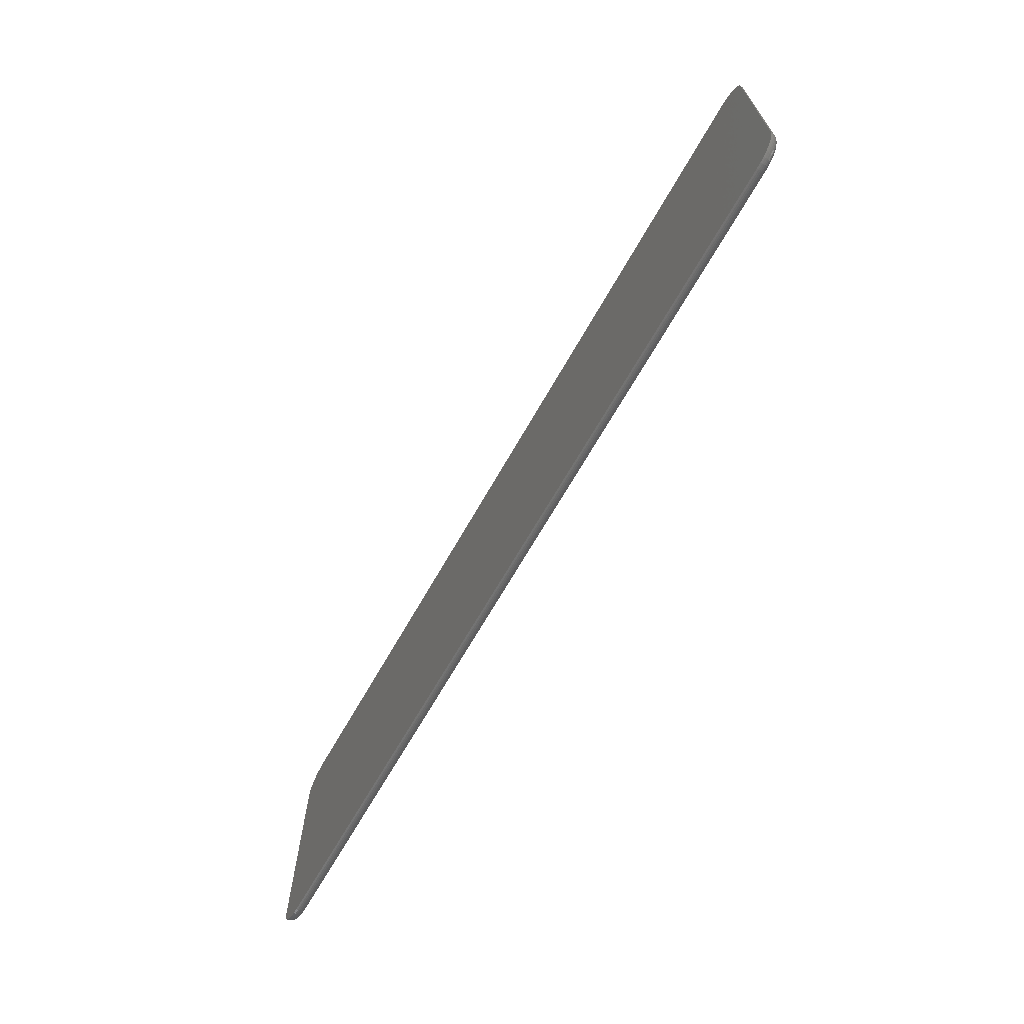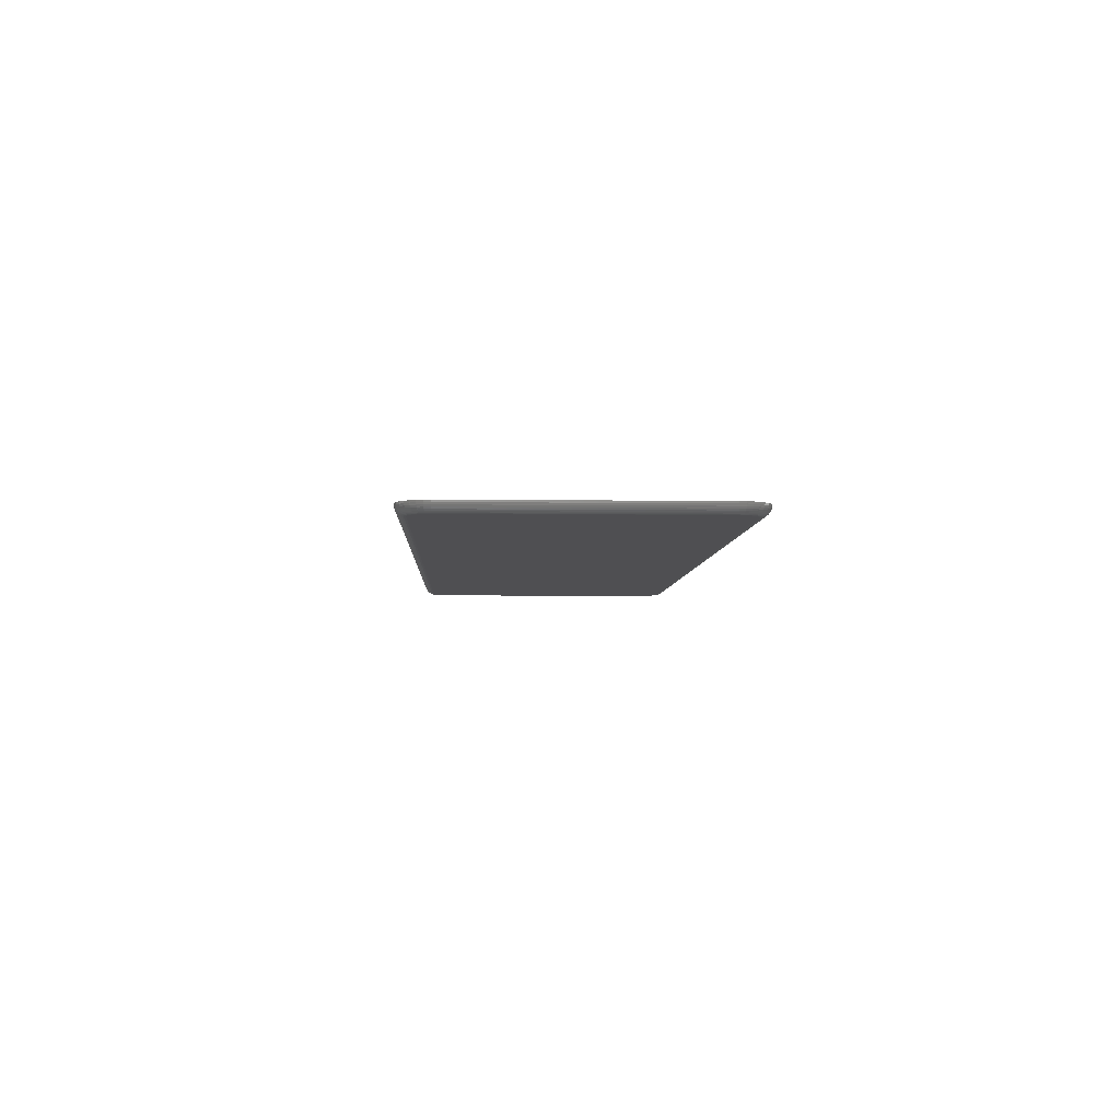
<metadata>
{"format":"stl","ext":"stl","renderer":"f3d","projection":"perspective","resolution":1024,"background":"white","views":[{"elev":-67.5,"azim":-119.6,"up":"+Z"},{"elev":-5.0,"azim":87.6,"up":"+Y"}]}
</metadata>
<code>
# stl→obj: 324 verts, 644 faces
v 0.02368 -0.007812 0.007566
v 0.7324 -0.007812 0.008774
v 0.02059 -0.007812 0.007871
v 0.7263 -0.007812 0.007566
v 0.7351 -0.007812 0.2261
v 0.01246 -0.007812 0.2241
v 0.7375 -0.007812 0.2241
v 0.01049 -0.007812 0.2217
v 0.7395 -0.007812 0.2217
v 0.009021 -0.007812 0.219
v 0.741 -0.007812 0.219
v 0.741 -0.007812 0.01736
v 0.01049 -0.007812 0.01462
v 0.7395 -0.007812 0.01462
v 0.01246 -0.007812 0.01221
v 0.7375 -0.007812 0.01221
v 0.01487 -0.007812 0.01024
v 0.7351 -0.007812 0.01024
v 0.01761 -0.007812 0.008774
v 0.7294 -0.007812 0.007871
v 0.01487 -0.007812 0.2261
v 0.7324 -0.007812 0.2276
v 0.7294 -0.007812 0.2285
v 0.7263 -0.007812 0.2288
v 0.02368 -0.007812 0.2288
v 0.02059 -0.007812 0.2285
v 0.01761 -0.007812 0.2276
v 0.7419 -0.007812 0.216
v 0.008117 -0.007812 0.216
v 0.7422 -0.007812 0.2129
v 0.007812 -0.007812 0.2129
v 0.7422 -0.007812 0.02344
v 0.007812 -0.007812 0.02344
v 0.7419 -0.007812 0.02034
v 0.008117 -0.007812 0.02034
v 0.009021 -0.007812 0.01736
v 0.7395 1.306e-17 0.2326
v 0.01053 1.306e-17 0.2326
v 0.7354 1.32e-17 0.2348
v 0.006937 1.288e-17 0.2297
v 0.7431 1.288e-17 0.2297
v 0.003992 1.265e-17 0.2261
v 0.746 1.265e-17 0.2261
v 0.001803 1.24e-17 0.222
v 0.7482 1.24e-17 0.222
v 0.0004551 1.212e-17 0.2175
v 0.7495 1.212e-17 0.2175
v 0.7482 -5.66e-19 0.01437
v 0.001803 -5.66e-19 0.01437
v 0.7495 -2.886e-19 0.01882
v 0.003992 -8.217e-19 0.01028
v 0.746 -8.217e-19 0.01028
v 0.006937 -1.046e-18 0.00669
v 0.7431 -1.046e-18 0.00669
v 0.01053 -1.23e-18 0.003745
v 0.7395 -1.23e-18 0.003745
v 0.01462 -1.366e-18 0.001556
v 0.01462 1.32e-17 0.2348
v 0.01906 1.328e-17 0.2361
v 0.02368 1.331e-17 0.2366
v 0.7263 1.319e-17 0.2366
v 0.7309 1.328e-17 0.2361
v 0.7354 -1.366e-18 0.001556
v 0.7309 -1.451e-18 0.0002084
v 0.7263 -1.479e-18 -0.0002467
v 0.02368 -1.479e-18 -0.0002467
v 0.01906 -1.451e-18 0.0002084
v 0.0004551 -2.886e-19 0.01882
v 3.469e-18 2.717e-34 0.02344
v 0.75 -4.528e-34 0.02344
v 1.388e-17 1.171e-17 0.2129
v 0.75 1.183e-17 0.2129
v 0.7498 -0.001524 0.02344
v 0.7498 -0.001524 0.2129
v 0.7494 -0.00299 0.02344
v 0.7494 -0.00299 0.2129
v 0.7487 -0.00434 0.02344
v 0.7487 -0.00434 0.2129
v 0.7477 -0.005524 0.02344
v 0.7477 -0.005524 0.2129
v 0.7465 -0.006496 0.02344
v 0.7465 -0.006496 0.2129
v 0.7452 -0.007218 0.02344
v 0.7452 -0.007218 0.2129
v 0.7437 -0.007662 0.02344
v 0.7437 -0.007662 0.2129
v 0.7434 -0.007662 0.02004
v 0.7448 -0.007218 0.01976
v 0.7461 -0.006496 0.01949
v 0.7473 -0.005524 0.01926
v 0.7483 -0.00434 0.01907
v 0.749 -0.00299 0.01893
v 0.7494 -0.001524 0.01885
v 0.7297 -0.007662 0.006376
v 0.7263 -0.007662 0.006042
v 0.73 -0.007218 0.004938
v 0.7263 -0.007218 0.004576
v 0.7303 -0.006496 0.003614
v 0.7263 -0.006496 0.003225
v 0.7305 -0.005524 0.002453
v 0.7263 -0.005524 0.002042
v 0.7307 -0.00434 0.0015
v 0.7263 -0.00434 0.00107
v 0.7308 -0.00299 0.0007916
v 0.7263 -0.00299 0.000348
v 0.7309 -0.001524 0.0003556
v 0.7263 -0.001524 -9.66e-05
v 0.733 -0.007662 0.007366
v 0.7335 -0.007218 0.006012
v 0.7341 -0.006496 0.004764
v 0.7345 -0.005524 0.00367
v 0.7349 -0.00434 0.002773
v 0.7352 -0.00299 0.002106
v 0.7353 -0.001524 0.001695
v 0.736 -0.007662 0.008973
v 0.7368 -0.007218 0.007755
v 0.7375 -0.006496 0.006632
v 0.7382 -0.005524 0.005647
v 0.7387 -0.00434 0.00484
v 0.7391 -0.00299 0.004239
v 0.7394 -0.001524 0.00387
v 0.7386 -0.007662 0.01114
v 0.7397 -0.007218 0.0101
v 0.7406 -0.006496 0.009145
v 0.7414 -0.005524 0.008308
v 0.7421 -0.00434 0.007621
v 0.7426 -0.00299 0.007111
v 0.743 -0.001524 0.006796
v 0.7408 -0.007662 0.01377
v 0.742 -0.007218 0.01296
v 0.7431 -0.006496 0.01221
v 0.7441 -0.005524 0.01155
v 0.7449 -0.00434 0.01101
v 0.7455 -0.00299 0.01061
v 0.7459 -0.001524 0.01036
v 0.7424 -0.007662 0.01678
v 0.7437 -0.007218 0.01622
v 0.745 -0.006496 0.0157
v 0.7461 -0.005524 0.01525
v 0.747 -0.00434 0.01488
v 0.7476 -0.00299 0.0146
v 0.7481 -0.001524 0.01443
v 0.02368 -0.001524 -9.66e-05
v 0.02368 -0.00299 0.000348
v 0.02368 -0.00434 0.00107
v 0.02368 -0.005524 0.002042
v 0.02368 -0.006496 0.003225
v 0.02368 -0.007218 0.004576
v 0.02368 -0.007662 0.006042
v 0.02029 -0.007662 0.006376
v 0.02 -0.007218 0.004938
v 0.01974 -0.006496 0.003614
v 0.01951 -0.005524 0.002453
v 0.01932 -0.00434 0.0015
v 0.01918 -0.00299 0.0007916
v 0.01909 -0.001524 0.0003556
v 0.006623 -0.007662 0.02004
v 0.006288 -0.007662 0.02344
v 0.005185 -0.007218 0.01976
v 0.004823 -0.007218 0.02344
v 0.00386 -0.006496 0.01949
v 0.003472 -0.006496 0.02344
v 0.002699 -0.005524 0.01926
v 0.002288 -0.005524 0.02344
v 0.001746 -0.00434 0.01907
v 0.001317 -0.00434 0.02344
v 0.001038 -0.00299 0.01893
v 0.0005947 -0.00299 0.02344
v 0.0006023 -0.001524 0.01885
v 0.0001501 -0.001524 0.02344
v 0.007613 -0.007662 0.01678
v 0.006259 -0.007218 0.01622
v 0.005011 -0.006496 0.0157
v 0.003917 -0.005524 0.01525
v 0.003019 -0.00434 0.01488
v 0.002352 -0.00299 0.0146
v 0.001942 -0.001524 0.01443
v 0.00922 -0.007662 0.01377
v 0.008002 -0.007218 0.01296
v 0.006878 -0.006496 0.01221
v 0.005894 -0.005524 0.01155
v 0.005086 -0.00434 0.01101
v 0.004486 -0.00299 0.01061
v 0.004116 -0.001524 0.01036
v 0.01138 -0.007662 0.01114
v 0.01035 -0.007218 0.0101
v 0.009392 -0.006496 0.009145
v 0.008555 -0.005524 0.008308
v 0.007868 -0.00434 0.007621
v 0.007357 -0.00299 0.007111
v 0.007043 -0.001524 0.006796
v 0.01402 -0.007662 0.008973
v 0.01321 -0.007218 0.007755
v 0.01245 -0.006496 0.006632
v 0.0118 -0.005524 0.005647
v 0.01126 -0.00434 0.00484
v 0.01086 -0.00299 0.004239
v 0.01061 -0.001524 0.00387
v 0.01703 -0.007662 0.007366
v 0.01647 -0.007218 0.006012
v 0.01595 -0.006496 0.004764
v 0.0155 -0.005524 0.00367
v 0.01512 -0.00434 0.002773
v 0.01485 -0.00299 0.002106
v 0.01468 -0.001524 0.001695
v 0.0001501 -0.001524 0.2129
v 0.0005947 -0.00299 0.2129
v 0.001317 -0.00434 0.2129
v 0.002288 -0.005524 0.2129
v 0.003472 -0.006496 0.2129
v 0.004823 -0.007218 0.2129
v 0.006288 -0.007662 0.2129
v 0.006623 -0.007662 0.2163
v 0.005185 -0.007218 0.2166
v 0.00386 -0.006496 0.2169
v 0.002699 -0.005524 0.2171
v 0.001746 -0.00434 0.2173
v 0.001038 -0.00299 0.2174
v 0.0006023 -0.001524 0.2175
v 0.02029 -0.007662 0.23
v 0.02368 -0.007662 0.2303
v 0.02 -0.007218 0.2314
v 0.02368 -0.007218 0.2318
v 0.01974 -0.006496 0.2327
v 0.02368 -0.006496 0.2331
v 0.01951 -0.005524 0.2339
v 0.02368 -0.005524 0.2343
v 0.01932 -0.00434 0.2348
v 0.02368 -0.00434 0.2353
v 0.01918 -0.00299 0.2356
v 0.02368 -0.00299 0.236
v 0.01909 -0.001524 0.236
v 0.02368 -0.001524 0.2364
v 0.01703 -0.007662 0.229
v 0.01647 -0.007218 0.2303
v 0.01595 -0.006496 0.2316
v 0.0155 -0.005524 0.2327
v 0.01512 -0.00434 0.2336
v 0.01485 -0.00299 0.2342
v 0.01468 -0.001524 0.2347
v 0.01402 -0.007662 0.2274
v 0.01321 -0.007218 0.2286
v 0.01245 -0.006496 0.2297
v 0.0118 -0.005524 0.2307
v 0.01126 -0.00434 0.2315
v 0.01086 -0.00299 0.2321
v 0.01061 -0.001524 0.2325
v 0.01138 -0.007662 0.2252
v 0.01035 -0.007218 0.2262
v 0.009392 -0.006496 0.2272
v 0.008555 -0.005524 0.228
v 0.007868 -0.00434 0.2287
v 0.007357 -0.00299 0.2292
v 0.007043 -0.001524 0.2296
v 0.00922 -0.007662 0.2226
v 0.008002 -0.007218 0.2234
v 0.006878 -0.006496 0.2241
v 0.005894 -0.005524 0.2248
v 0.005086 -0.00434 0.2253
v 0.004486 -0.00299 0.2257
v 0.004116 -0.001524 0.226
v 0.007613 -0.007662 0.2196
v 0.006259 -0.007218 0.2201
v 0.005011 -0.006496 0.2206
v 0.003917 -0.005524 0.2211
v 0.003019 -0.00434 0.2215
v 0.002352 -0.00299 0.2217
v 0.001942 -0.001524 0.2219
v 0.7263 -0.001524 0.2364
v 0.7263 -0.00299 0.236
v 0.7263 -0.00434 0.2353
v 0.7263 -0.005524 0.2343
v 0.7263 -0.006496 0.2331
v 0.7263 -0.007218 0.2318
v 0.7263 -0.007662 0.2303
v 0.7297 -0.007662 0.23
v 0.73 -0.007218 0.2314
v 0.7303 -0.006496 0.2327
v 0.7305 -0.005524 0.2339
v 0.7307 -0.00434 0.2348
v 0.7308 -0.00299 0.2356
v 0.7309 -0.001524 0.236
v 0.7434 -0.007662 0.2163
v 0.7448 -0.007218 0.2166
v 0.7461 -0.006496 0.2169
v 0.7473 -0.005524 0.2171
v 0.7483 -0.00434 0.2173
v 0.749 -0.00299 0.2174
v 0.7494 -0.001524 0.2175
v 0.7424 -0.007662 0.2196
v 0.7437 -0.007218 0.2201
v 0.745 -0.006496 0.2206
v 0.7461 -0.005524 0.2211
v 0.747 -0.00434 0.2215
v 0.7476 -0.00299 0.2217
v 0.7481 -0.001524 0.2219
v 0.7408 -0.007662 0.2226
v 0.742 -0.007218 0.2234
v 0.7431 -0.006496 0.2241
v 0.7441 -0.005524 0.2248
v 0.7449 -0.00434 0.2253
v 0.7455 -0.00299 0.2257
v 0.7459 -0.001524 0.226
v 0.7386 -0.007662 0.2252
v 0.7397 -0.007218 0.2262
v 0.7406 -0.006496 0.2272
v 0.7414 -0.005524 0.228
v 0.7421 -0.00434 0.2287
v 0.7426 -0.00299 0.2292
v 0.743 -0.001524 0.2296
v 0.736 -0.007662 0.2274
v 0.7368 -0.007218 0.2286
v 0.7375 -0.006496 0.2297
v 0.7382 -0.005524 0.2307
v 0.7387 -0.00434 0.2315
v 0.7391 -0.00299 0.2321
v 0.7394 -0.001524 0.2325
v 0.733 -0.007662 0.229
v 0.7335 -0.007218 0.2303
v 0.7341 -0.006496 0.2316
v 0.7345 -0.005524 0.2327
v 0.7349 -0.00434 0.2336
v 0.7352 -0.00299 0.2342
v 0.7353 -0.001524 0.2347
f 1 2 3
f 1 4 2
f 5 6 7
f 7 6 8
f 7 8 9
f 9 8 10
f 9 10 11
f 12 13 14
f 14 13 15
f 14 15 16
f 16 15 17
f 16 17 18
f 17 19 18
f 18 19 3
f 18 3 2
f 4 20 2
f 21 6 5
f 21 5 22
f 21 22 23
f 21 23 24
f 21 24 25
f 21 25 26
f 21 26 27
f 11 10 28
f 28 10 29
f 28 29 30
f 30 29 31
f 30 31 32
f 32 31 33
f 32 33 34
f 34 33 35
f 34 35 12
f 12 35 36
f 12 36 13
f 37 38 39
f 40 38 37
f 41 40 37
f 42 40 41
f 43 42 41
f 44 42 43
f 45 44 43
f 46 44 45
f 47 46 45
f 48 49 50
f 51 49 48
f 52 51 48
f 53 51 52
f 54 53 52
f 55 53 54
f 56 55 54
f 57 55 56
f 58 59 60
f 58 60 61
f 58 61 62
f 58 62 39
f 58 39 38
f 63 64 65
f 63 65 66
f 63 66 67
f 63 67 57
f 63 57 56
f 49 68 50
f 50 68 69
f 50 69 70
f 70 69 71
f 70 71 72
f 72 71 46
f 72 46 47
f 70 72 73
f 73 72 74
f 73 74 75
f 75 74 76
f 75 76 77
f 77 76 78
f 77 78 79
f 79 78 80
f 79 80 81
f 81 80 82
f 81 82 83
f 83 82 84
f 83 84 85
f 85 84 86
f 85 86 32
f 32 86 30
f 32 34 85
f 85 34 87
f 85 87 83
f 83 87 88
f 83 88 81
f 81 88 89
f 81 89 79
f 79 89 90
f 79 90 77
f 77 90 91
f 77 91 75
f 75 91 92
f 75 92 73
f 73 92 93
f 73 93 70
f 70 93 50
f 20 4 94
f 94 4 95
f 94 95 96
f 96 95 97
f 96 97 98
f 98 97 99
f 98 99 100
f 100 99 101
f 100 101 102
f 102 101 103
f 102 103 104
f 104 103 105
f 104 105 106
f 106 105 107
f 106 107 64
f 64 107 65
f 2 20 108
f 108 20 94
f 108 94 109
f 109 94 96
f 109 96 110
f 110 96 98
f 110 98 111
f 111 98 100
f 111 100 112
f 112 100 102
f 112 102 113
f 113 102 104
f 113 104 114
f 114 104 106
f 114 106 63
f 63 106 64
f 18 2 115
f 115 2 108
f 115 108 116
f 116 108 109
f 116 109 117
f 117 109 110
f 117 110 118
f 118 110 111
f 118 111 119
f 119 111 112
f 119 112 120
f 120 112 113
f 120 113 121
f 121 113 114
f 121 114 56
f 56 114 63
f 16 18 122
f 122 18 115
f 122 115 123
f 123 115 116
f 123 116 124
f 124 116 117
f 124 117 125
f 125 117 118
f 125 118 126
f 126 118 119
f 126 119 127
f 127 119 120
f 127 120 128
f 128 120 121
f 128 121 54
f 54 121 56
f 14 16 129
f 129 16 122
f 129 122 130
f 130 122 123
f 130 123 131
f 131 123 124
f 131 124 132
f 132 124 125
f 132 125 133
f 133 125 126
f 133 126 134
f 134 126 127
f 134 127 135
f 135 127 128
f 135 128 52
f 52 128 54
f 12 14 136
f 136 14 129
f 136 129 137
f 137 129 130
f 137 130 138
f 138 130 131
f 138 131 139
f 139 131 132
f 139 132 140
f 140 132 133
f 140 133 141
f 141 133 134
f 141 134 142
f 142 134 135
f 142 135 48
f 48 135 52
f 34 12 87
f 87 12 136
f 87 136 88
f 88 136 137
f 88 137 89
f 89 137 138
f 89 138 90
f 90 138 139
f 90 139 91
f 91 139 140
f 91 140 92
f 92 140 141
f 92 141 93
f 93 141 142
f 93 142 50
f 50 142 48
f 66 65 143
f 143 65 107
f 143 107 144
f 144 107 105
f 144 105 145
f 145 105 103
f 145 103 146
f 146 103 101
f 146 101 147
f 147 101 99
f 147 99 148
f 148 99 97
f 148 97 149
f 149 97 95
f 149 95 1
f 1 95 4
f 1 3 149
f 149 3 150
f 149 150 148
f 148 150 151
f 148 151 147
f 147 151 152
f 147 152 146
f 146 152 153
f 146 153 145
f 145 153 154
f 145 154 144
f 144 154 155
f 144 155 143
f 143 155 156
f 143 156 66
f 66 156 67
f 35 33 157
f 157 33 158
f 157 158 159
f 159 158 160
f 159 160 161
f 161 160 162
f 161 162 163
f 163 162 164
f 163 164 165
f 165 164 166
f 165 166 167
f 167 166 168
f 167 168 169
f 169 168 170
f 169 170 68
f 68 170 69
f 36 35 171
f 171 35 157
f 171 157 172
f 172 157 159
f 172 159 173
f 173 159 161
f 173 161 174
f 174 161 163
f 174 163 175
f 175 163 165
f 175 165 176
f 176 165 167
f 176 167 177
f 177 167 169
f 177 169 49
f 49 169 68
f 13 36 178
f 178 36 171
f 178 171 179
f 179 171 172
f 179 172 180
f 180 172 173
f 180 173 181
f 181 173 174
f 181 174 182
f 182 174 175
f 182 175 183
f 183 175 176
f 183 176 184
f 184 176 177
f 184 177 51
f 51 177 49
f 15 13 185
f 185 13 178
f 185 178 186
f 186 178 179
f 186 179 187
f 187 179 180
f 187 180 188
f 188 180 181
f 188 181 189
f 189 181 182
f 189 182 190
f 190 182 183
f 190 183 191
f 191 183 184
f 191 184 53
f 53 184 51
f 17 15 192
f 192 15 185
f 192 185 193
f 193 185 186
f 193 186 194
f 194 186 187
f 194 187 195
f 195 187 188
f 195 188 196
f 196 188 189
f 196 189 197
f 197 189 190
f 197 190 198
f 198 190 191
f 198 191 55
f 55 191 53
f 19 17 199
f 199 17 192
f 199 192 200
f 200 192 193
f 200 193 201
f 201 193 194
f 201 194 202
f 202 194 195
f 202 195 203
f 203 195 196
f 203 196 204
f 204 196 197
f 204 197 205
f 205 197 198
f 205 198 57
f 57 198 55
f 3 19 150
f 150 19 199
f 150 199 151
f 151 199 200
f 151 200 152
f 152 200 201
f 152 201 153
f 153 201 202
f 153 202 154
f 154 202 203
f 154 203 155
f 155 203 204
f 155 204 156
f 156 204 205
f 156 205 67
f 67 205 57
f 71 69 206
f 206 69 170
f 206 170 207
f 207 170 168
f 207 168 208
f 208 168 166
f 208 166 209
f 209 166 164
f 209 164 210
f 210 164 162
f 210 162 211
f 211 162 160
f 211 160 212
f 212 160 158
f 212 158 31
f 31 158 33
f 31 29 212
f 212 29 213
f 212 213 211
f 211 213 214
f 211 214 210
f 210 214 215
f 210 215 209
f 209 215 216
f 209 216 208
f 208 216 217
f 208 217 207
f 207 217 218
f 207 218 206
f 206 218 219
f 206 219 71
f 71 219 46
f 26 25 220
f 220 25 221
f 220 221 222
f 222 221 223
f 222 223 224
f 224 223 225
f 224 225 226
f 226 225 227
f 226 227 228
f 228 227 229
f 228 229 230
f 230 229 231
f 230 231 232
f 232 231 233
f 232 233 59
f 59 233 60
f 27 26 234
f 234 26 220
f 234 220 235
f 235 220 222
f 235 222 236
f 236 222 224
f 236 224 237
f 237 224 226
f 237 226 238
f 238 226 228
f 238 228 239
f 239 228 230
f 239 230 240
f 240 230 232
f 240 232 58
f 58 232 59
f 21 27 241
f 241 27 234
f 241 234 242
f 242 234 235
f 242 235 243
f 243 235 236
f 243 236 244
f 244 236 237
f 244 237 245
f 245 237 238
f 245 238 246
f 246 238 239
f 246 239 247
f 247 239 240
f 247 240 38
f 38 240 58
f 6 21 248
f 248 21 241
f 248 241 249
f 249 241 242
f 249 242 250
f 250 242 243
f 250 243 251
f 251 243 244
f 251 244 252
f 252 244 245
f 252 245 253
f 253 245 246
f 253 246 254
f 254 246 247
f 254 247 40
f 40 247 38
f 8 6 255
f 255 6 248
f 255 248 256
f 256 248 249
f 256 249 257
f 257 249 250
f 257 250 258
f 258 250 251
f 258 251 259
f 259 251 252
f 259 252 260
f 260 252 253
f 260 253 261
f 261 253 254
f 261 254 42
f 42 254 40
f 10 8 262
f 262 8 255
f 262 255 263
f 263 255 256
f 263 256 264
f 264 256 257
f 264 257 265
f 265 257 258
f 265 258 266
f 266 258 259
f 266 259 267
f 267 259 260
f 267 260 268
f 268 260 261
f 268 261 44
f 44 261 42
f 29 10 213
f 213 10 262
f 213 262 214
f 214 262 263
f 214 263 215
f 215 263 264
f 215 264 216
f 216 264 265
f 216 265 217
f 217 265 266
f 217 266 218
f 218 266 267
f 218 267 219
f 219 267 268
f 219 268 46
f 46 268 44
f 61 60 269
f 269 60 233
f 269 233 270
f 270 233 231
f 270 231 271
f 271 231 229
f 271 229 272
f 272 229 227
f 272 227 273
f 273 227 225
f 273 225 274
f 274 225 223
f 274 223 275
f 275 223 221
f 275 221 24
f 24 221 25
f 24 23 275
f 275 23 276
f 275 276 274
f 274 276 277
f 274 277 273
f 273 277 278
f 273 278 272
f 272 278 279
f 272 279 271
f 271 279 280
f 271 280 270
f 270 280 281
f 270 281 269
f 269 281 282
f 269 282 61
f 61 282 62
f 28 30 283
f 283 30 86
f 283 86 284
f 284 86 84
f 284 84 285
f 285 84 82
f 285 82 286
f 286 82 80
f 286 80 287
f 287 80 78
f 287 78 288
f 288 78 76
f 288 76 289
f 289 76 74
f 289 74 47
f 47 74 72
f 11 28 290
f 290 28 283
f 290 283 291
f 291 283 284
f 291 284 292
f 292 284 285
f 292 285 293
f 293 285 286
f 293 286 294
f 294 286 287
f 294 287 295
f 295 287 288
f 295 288 296
f 296 288 289
f 296 289 45
f 45 289 47
f 9 11 297
f 297 11 290
f 297 290 298
f 298 290 291
f 298 291 299
f 299 291 292
f 299 292 300
f 300 292 293
f 300 293 301
f 301 293 294
f 301 294 302
f 302 294 295
f 302 295 303
f 303 295 296
f 303 296 43
f 43 296 45
f 7 9 304
f 304 9 297
f 304 297 305
f 305 297 298
f 305 298 306
f 306 298 299
f 306 299 307
f 307 299 300
f 307 300 308
f 308 300 301
f 308 301 309
f 309 301 302
f 309 302 310
f 310 302 303
f 310 303 41
f 41 303 43
f 5 7 311
f 311 7 304
f 311 304 312
f 312 304 305
f 312 305 313
f 313 305 306
f 313 306 314
f 314 306 307
f 314 307 315
f 315 307 308
f 315 308 316
f 316 308 309
f 316 309 317
f 317 309 310
f 317 310 37
f 37 310 41
f 22 5 318
f 318 5 311
f 318 311 319
f 319 311 312
f 319 312 320
f 320 312 313
f 320 313 321
f 321 313 314
f 321 314 322
f 322 314 315
f 322 315 323
f 323 315 316
f 323 316 324
f 324 316 317
f 324 317 39
f 39 317 37
f 23 22 276
f 276 22 318
f 276 318 277
f 277 318 319
f 277 319 278
f 278 319 320
f 278 320 279
f 279 320 321
f 279 321 280
f 280 321 322
f 280 322 281
f 281 322 323
f 281 323 282
f 282 323 324
f 282 324 62
f 62 324 39

</code>
